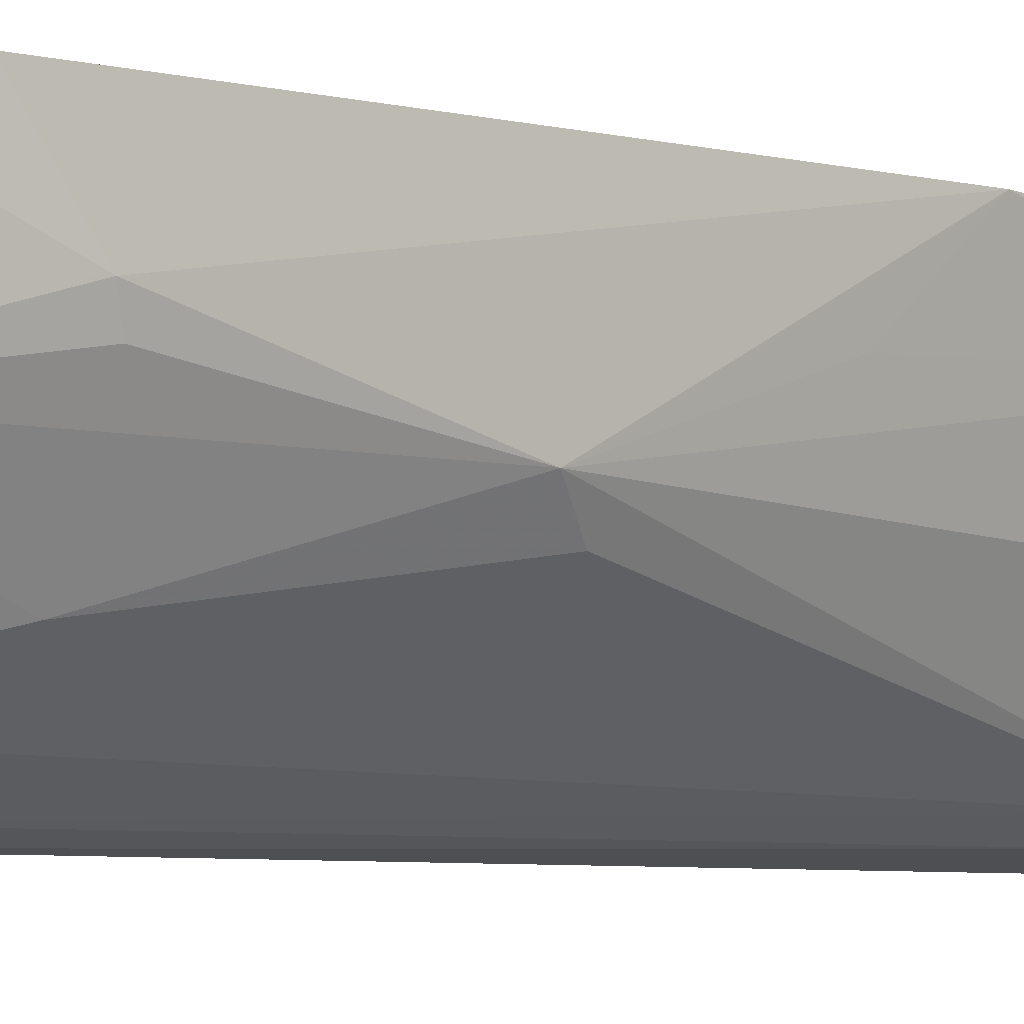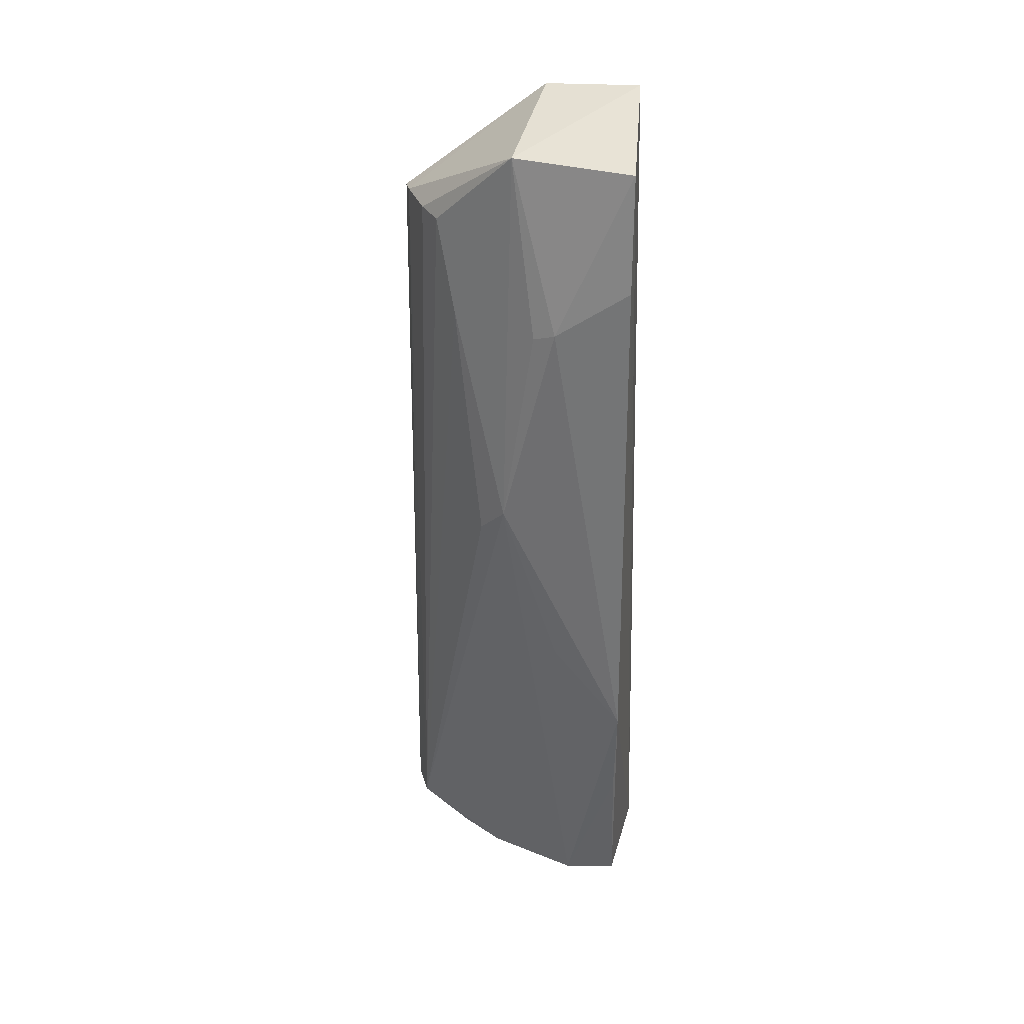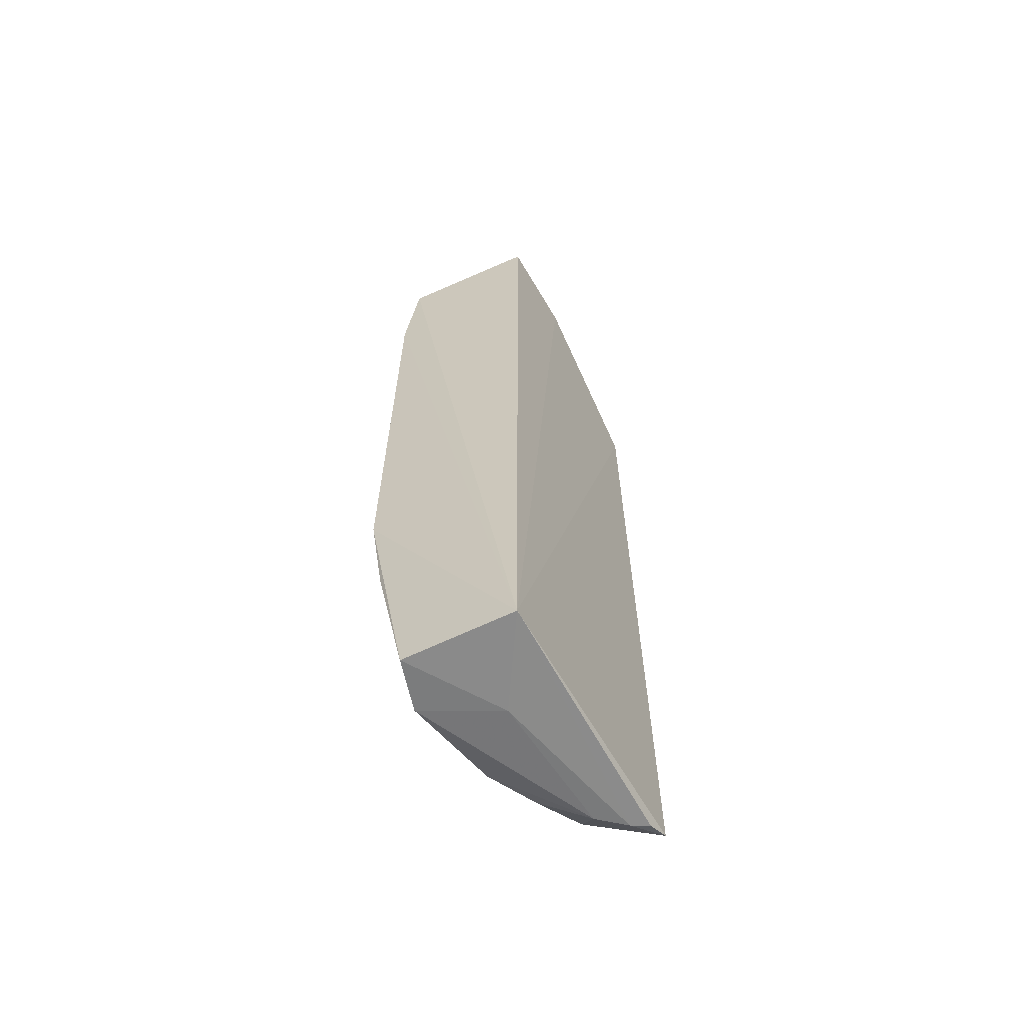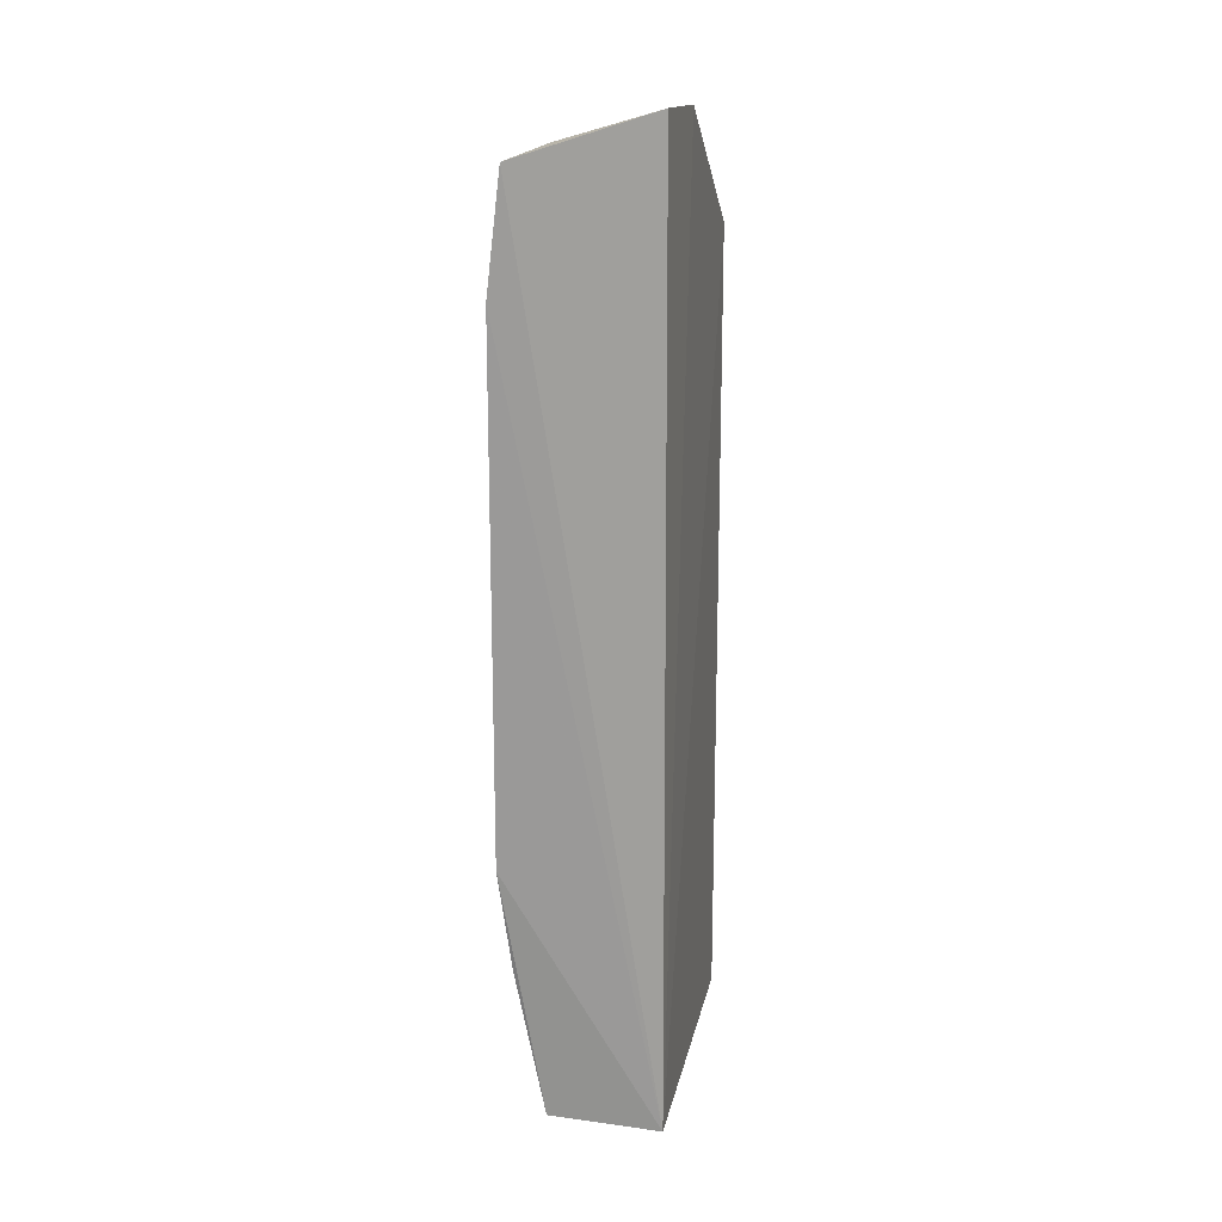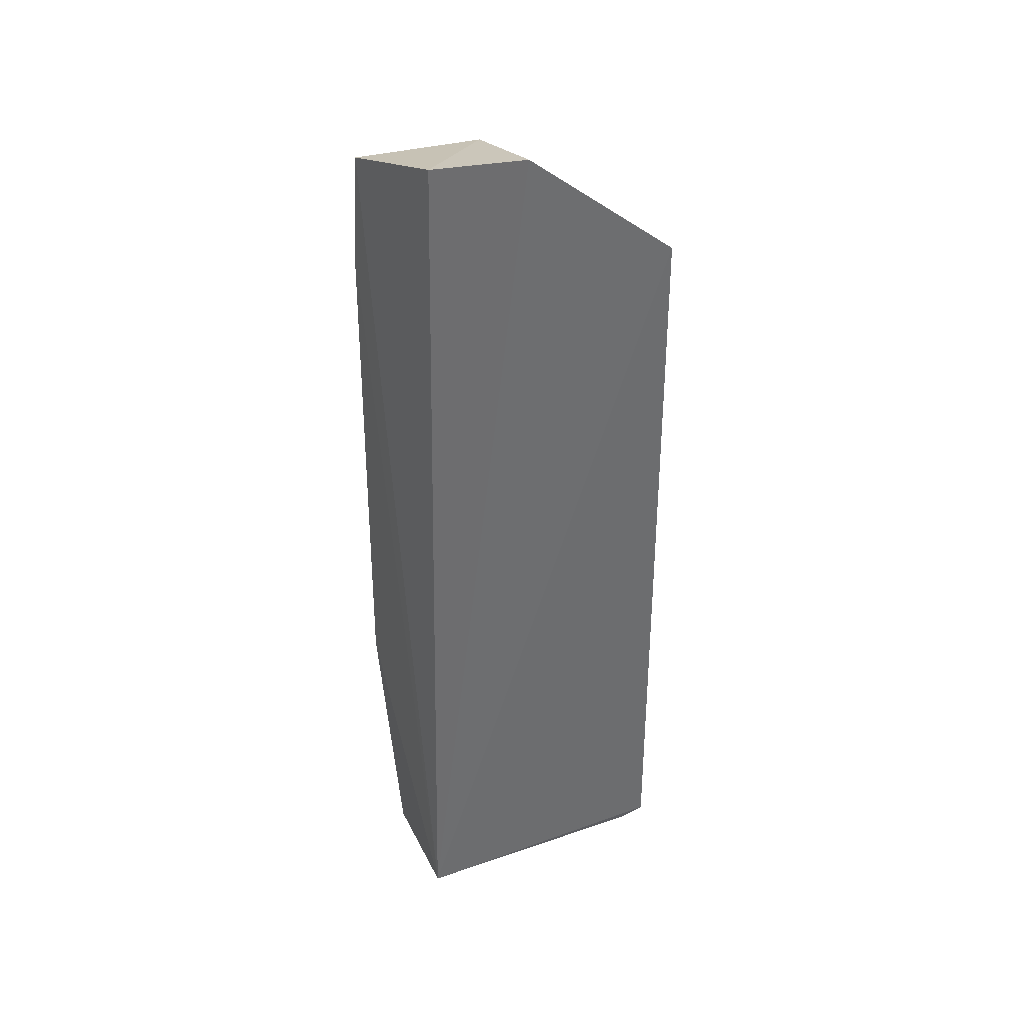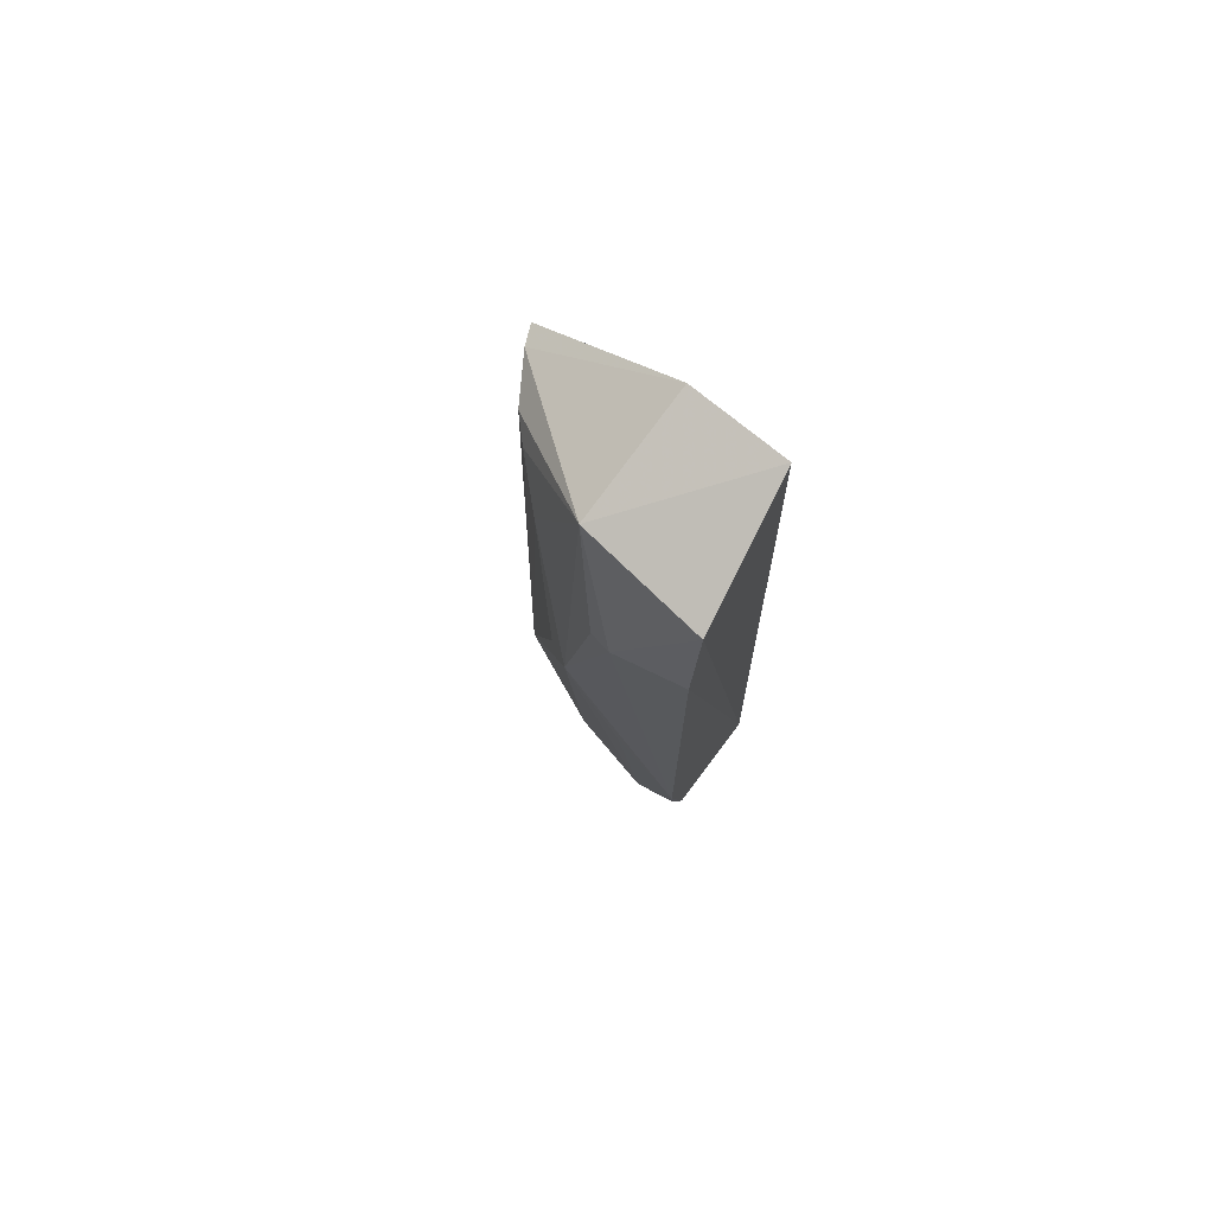
<metadata>
{"format":"obj","ext":"obj","renderer":"f3d","projection":"perspective","resolution":1024,"background":"white","views":[{"elev":-4.7,"azim":47.8,"up":"+Y"},{"elev":31.7,"azim":103.7,"up":"+Z"},{"elev":-62.3,"azim":-152.7,"up":"+Z"},{"elev":19.9,"azim":-169.6,"up":"+Z"},{"elev":37.7,"azim":-115.0,"up":"+Z"},{"elev":75.7,"azim":126.5,"up":"+Z"}]}
</metadata>
<code>
v 0.1154 -0.048 0.1641
v 0.1355 -0.06558 0.1569
v 0.1406 -0.04399 0.137
v 0.1141 -0.04448 0.0027
v 0.1127 -0.09182 0.004199
v 0.1383 -0.04438 0.1567
v 0.1128 -0.09082 0.1417
v 0.1321 -0.06945 0.004637
v 0.1411 -0.05671 0.1281
v 0.1247 -0.08707 0.008668
v 0.1142 -0.06461 0.1628
v 0.1162 -0.08607 0.002265
v 0.1384 -0.04415 0.02979
v 0.1199 -0.08984 0.00916
v 0.1279 -0.08091 0.1418
v 0.1402 -0.06595 0.09099
v 0.1164 -0.08927 0.1423
v 0.1134 -0.08762 0.002358
v 0.1334 -0.04456 0.003503
v 0.1157 -0.09 0.004752
v 0.1278 -0.07741 0.004798
v 0.1407 -0.04334 0.04772
v 0.1371 -0.07093 0.08562
v 0.1402 -0.0606 0.1267
v 0.1315 -0.07689 0.1262
v 0.1241 -0.08452 0.1422
v 0.1231 -0.05889 0.002284
v 0.1358 -0.05339 0.003756
v 0.1207 -0.08266 0.002614
v 0.1397 -0.05602 0.06124
f 6 3 4
f 6 4 1
f 6 1 2
f 7 4 5
f 9 6 2
f 9 3 6
f 11 2 1
f 11 1 4
f 11 4 7
f 14 7 5
f 14 5 10
f 16 10 8
f 17 11 7
f 17 2 11
f 17 14 10
f 17 7 14
f 18 12 5
f 18 5 4
f 18 4 12
f 20 10 5
f 20 5 12
f 21 8 10
f 22 4 3
f 22 3 9
f 22 9 16
f 22 19 4
f 22 13 19
f 23 10 16
f 24 16 9
f 24 9 2
f 24 2 16
f 25 16 2
f 25 2 15
f 25 23 16
f 25 15 10
f 25 10 23
f 26 15 2
f 26 2 17
f 26 17 10
f 26 10 15
f 27 12 4
f 27 4 19
f 28 27 19
f 28 19 13
f 28 13 22
f 28 16 8
f 29 20 12
f 29 10 20
f 29 21 10
f 29 8 21
f 29 28 8
f 29 12 27
f 29 27 28
f 30 28 22
f 30 22 16
f 30 16 28

</code>
